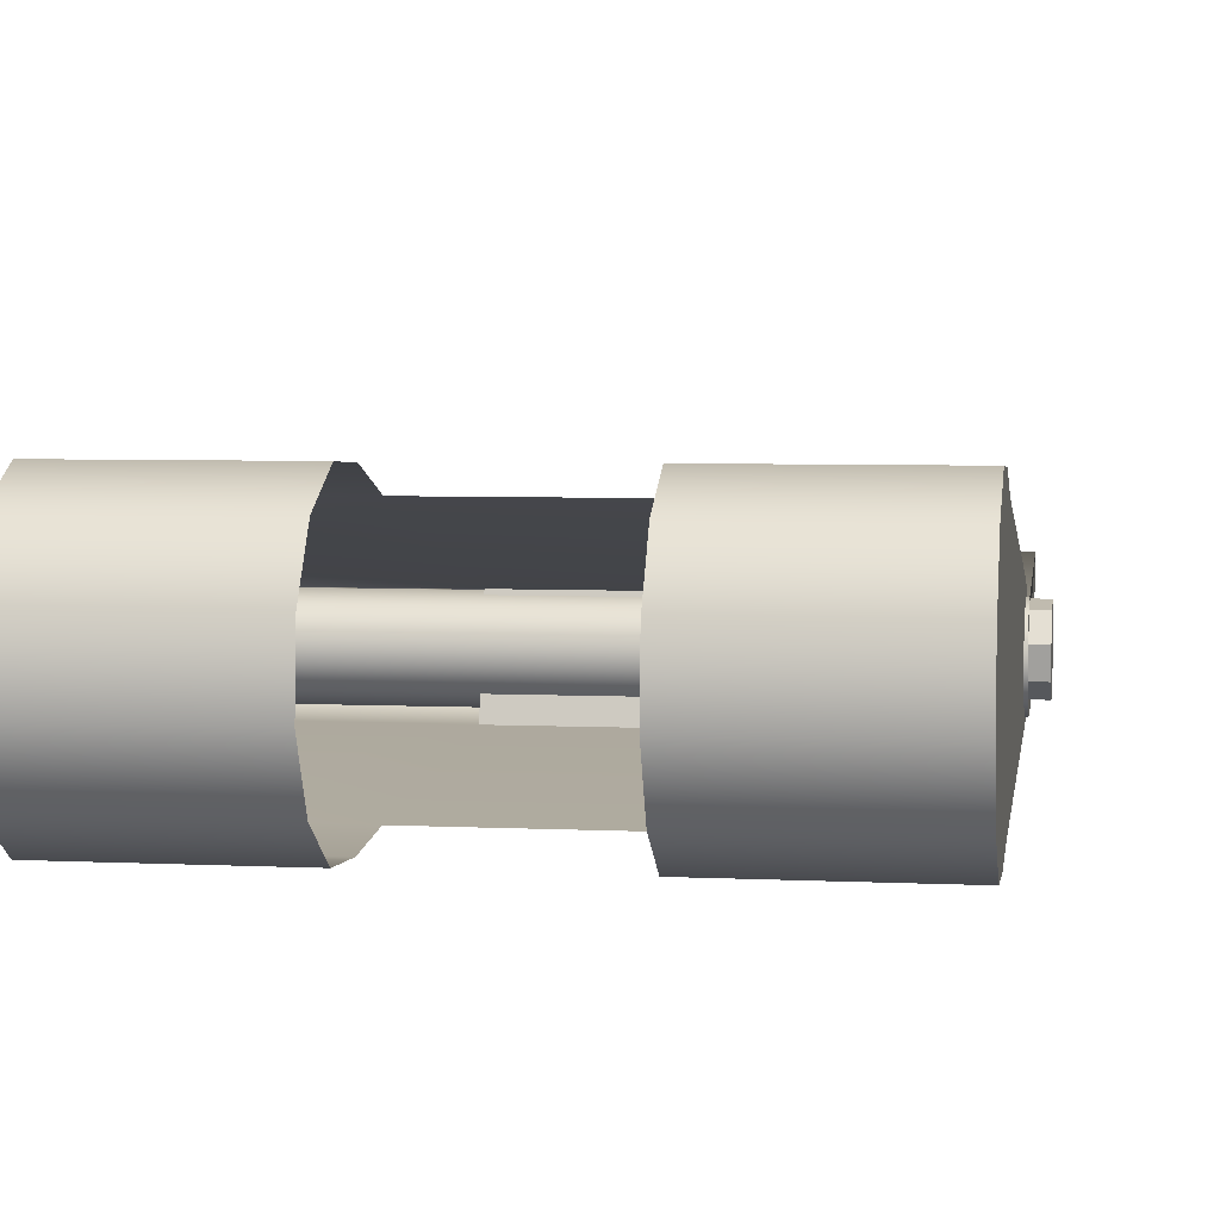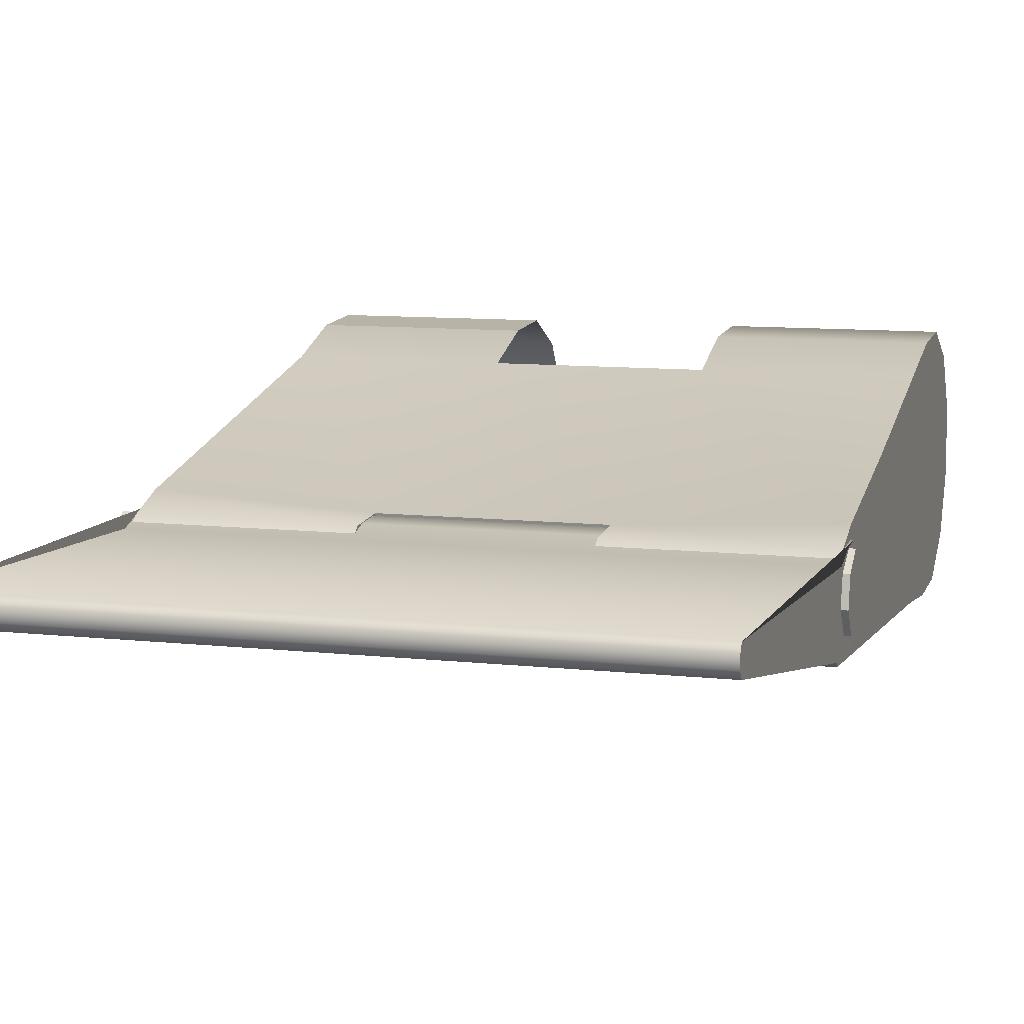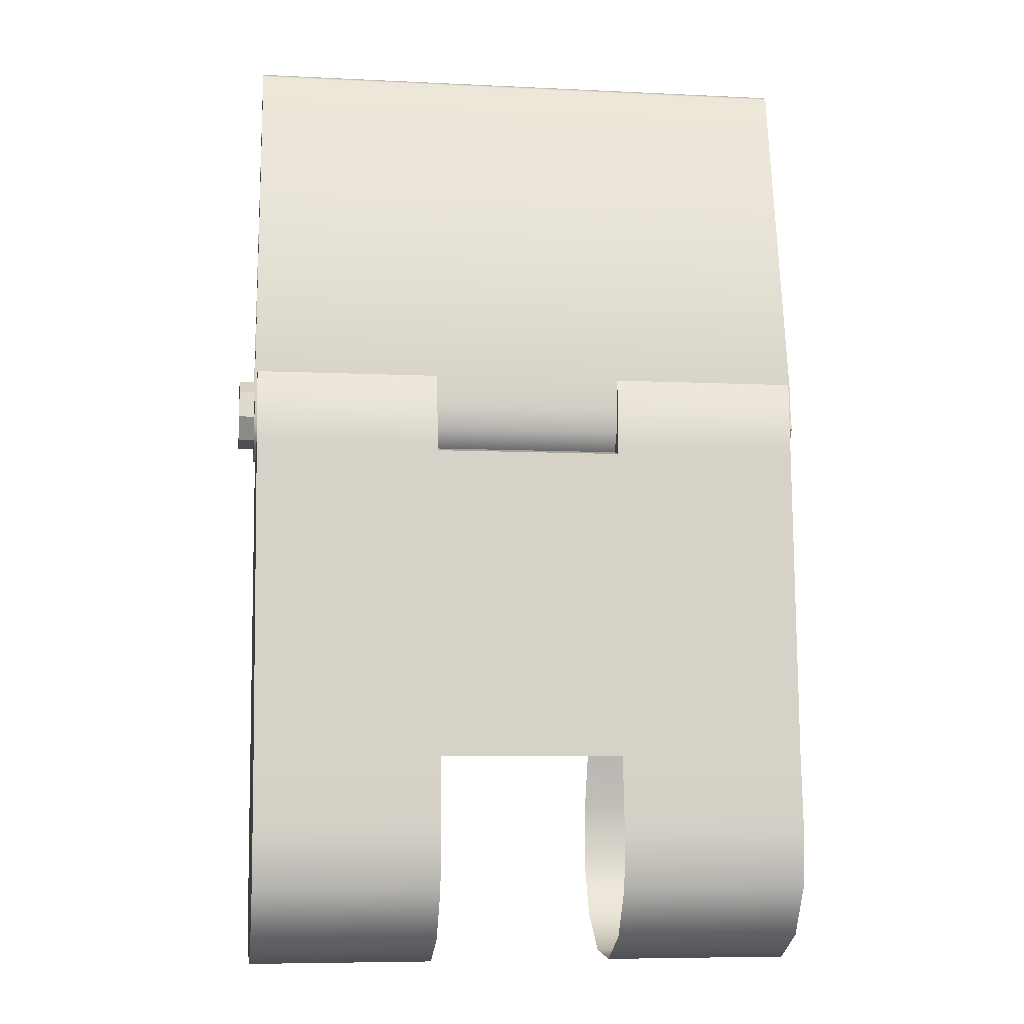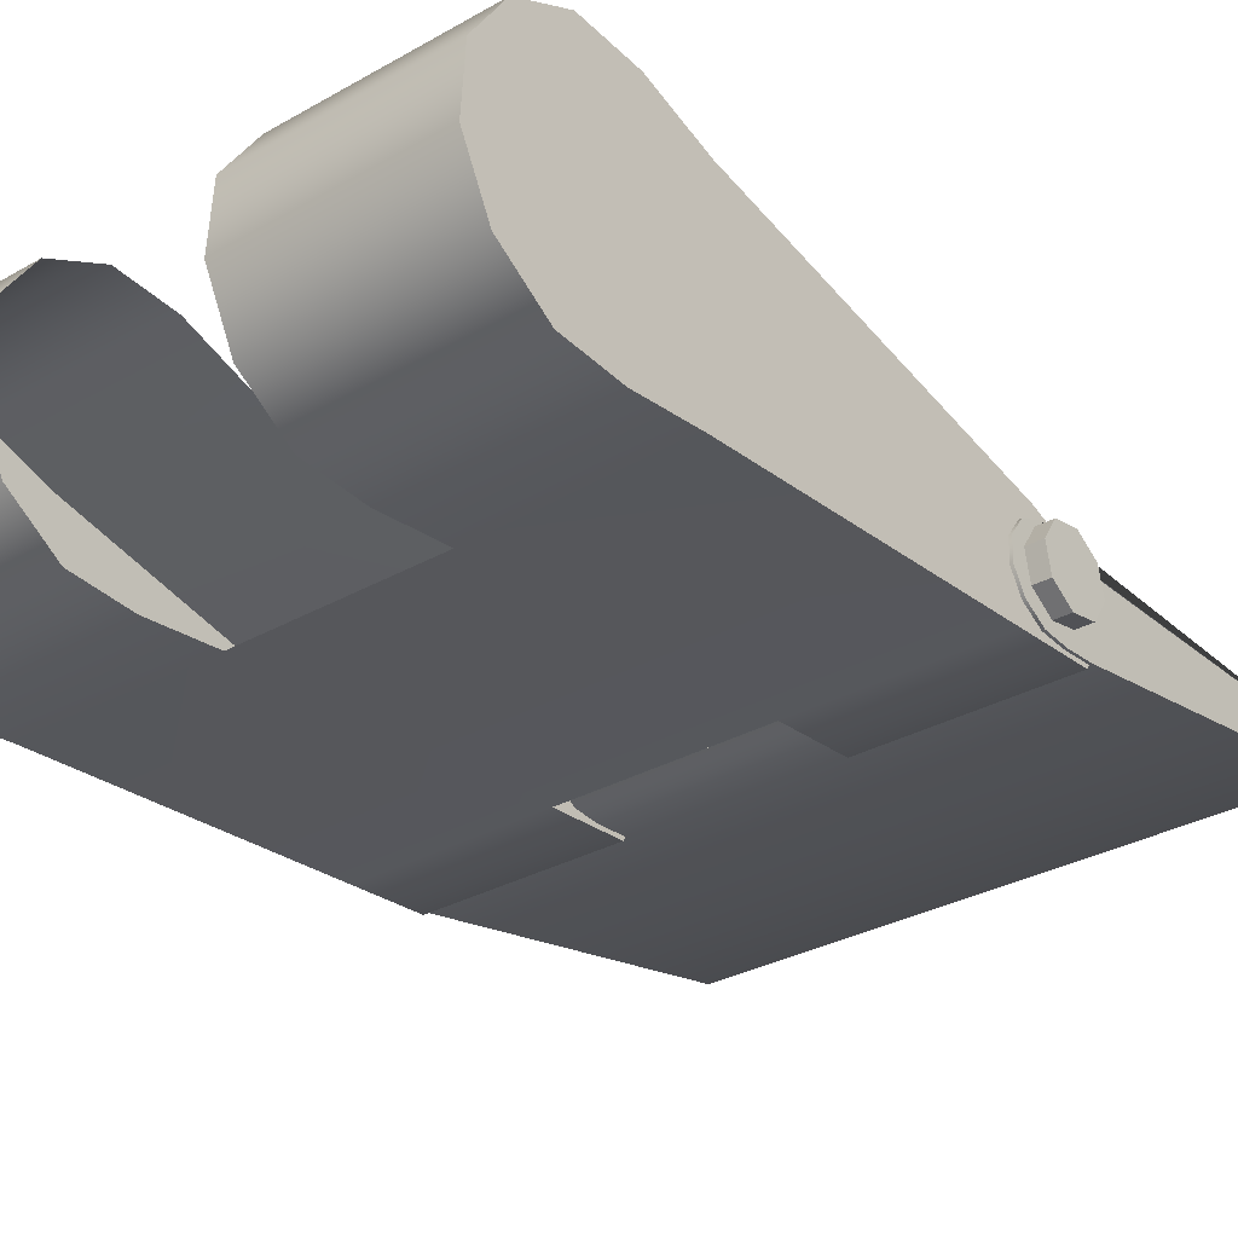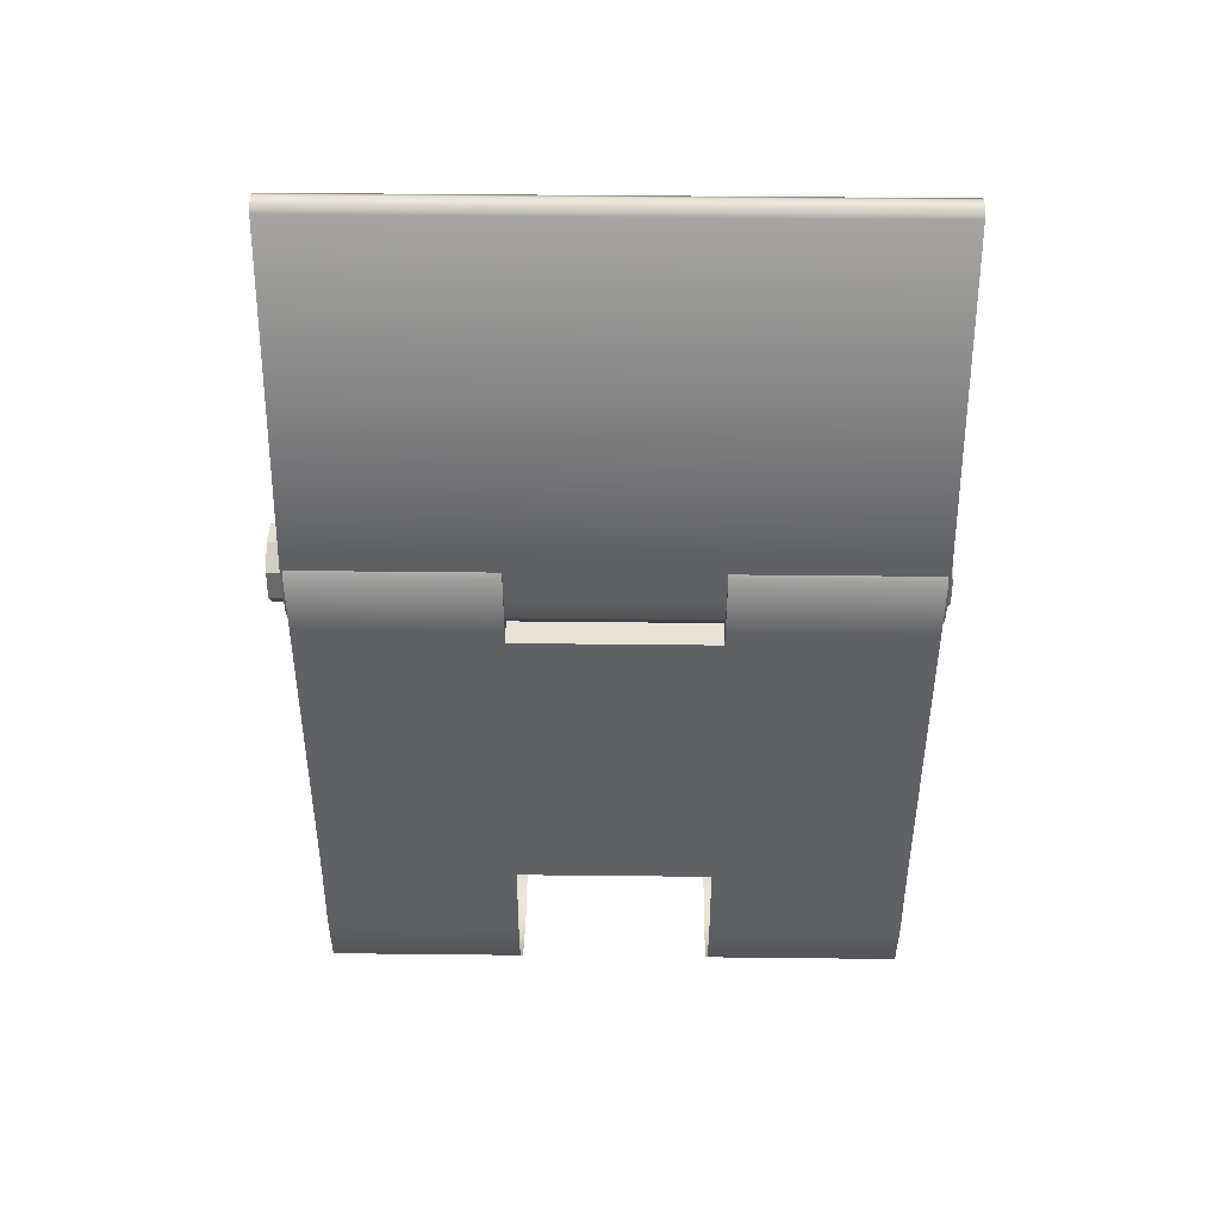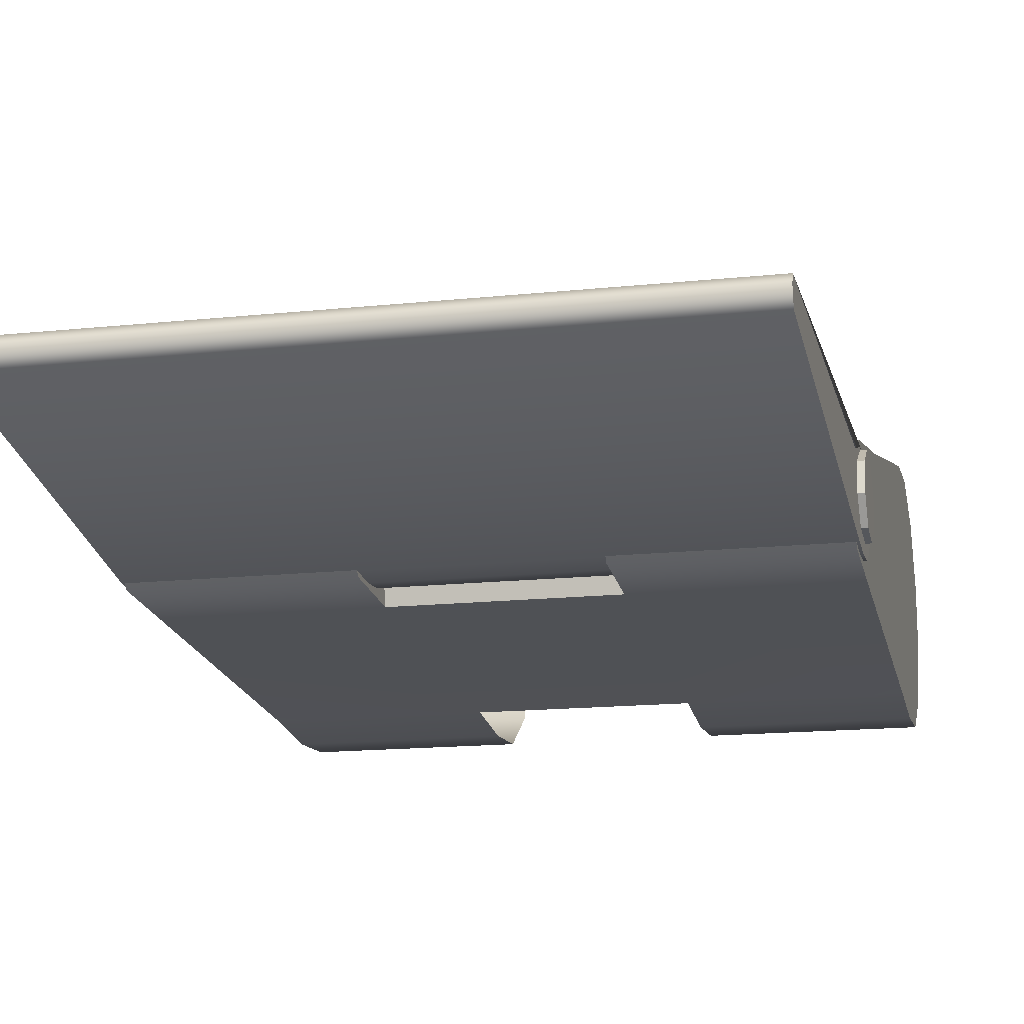
<metadata>
{"format":"obj","ext":"obj","renderer":"f3d","projection":"perspective","resolution":1024,"background":"white","views":[{"elev":5.1,"azim":-171.3,"up":"+Y"},{"elev":9.6,"azim":16.4,"up":"+Y"},{"elev":-6.9,"azim":-8.1,"up":"+Z"},{"elev":-31.1,"azim":-141.1,"up":"+Y"},{"elev":48.5,"azim":0.7,"up":"+Z"},{"elev":-15.6,"azim":12.7,"up":"+Y"}]}
</metadata>
<code>
g default
v -112.4 383.2 160.9
v -155.5 366.2 165.4
v -112.4 366.2 165.4
v -126.7 366.2 165.4
v -141.1 366.2 165.4
v -112.4 381.5 166
v -112.3 368 189.7
v -155.6 368 189.7
v -155.6 375.9 191.4
v -112.3 375.9 191.4
v -155.5 383.5 156.2
v -155.5 383.2 160.9
v -155.5 381.4 152
v -155.5 377.5 149.4
v -155.5 372.8 149.1
v -155.5 368.5 151.2
v -155.5 365.9 155.2
v -155.5 365.7 159.9
v -155.6 370.4 196.8
v -155.6 368.4 195.5
v -155.6 372.8 197
v -155.6 374.9 194.4
v -112.3 372.8 197
v -112.3 374.9 194.4
v -112.3 370.4 196.8
v -112.3 368.4 195.5
v -112.4 365.9 155.2
v -112.4 365.7 159.9
v -112.4 368.5 151.2
v -112.4 372.8 149.1
v -112.4 377.5 149.4
v -112.4 381.4 152
v -112.4 383.5 156.2
v -126.7 381.5 166
v -141.1 381.5 166
v -126.6 367.9 189.6
v -126.6 375.1 191.3
v -141.3 367.9 189.6
v -141.3 375.1 191.3
v -126.7 383.2 160.9
v -141.1 383.2 160.9
v -126.6 372.8 197
v -126.6 374.9 194.4
v -141.3 372.8 197
v -141.3 374.9 194.4
v -126.6 370.4 196.8
v -141.3 370.4 196.8
v -126.6 368.4 195.5
v -141.3 368.4 195.5
v -126.7 365.9 155.2
v -126.7 365.7 159.9
v -141.1 365.9 155.2
v -141.1 365.7 159.9
v -126.7 368.5 151.2
v -141.1 368.5 151.2
v -126.7 372.8 149.1
v -141.1 372.8 149.1
v -126.7 377.5 149.4
v -141.1 377.5 149.4
v -126.7 381.4 152
v -141.1 381.4 152
v -126.7 383.5 156.2
v -141.1 383.5 156.2
v -155.5 381.5 166
g wall_e:hand_lowpolySurface397
f 41 63 11 12
f 63 61 13 11
f 61 59 14 13
f 59 57 15 14
f 57 55 16 15
f 55 52 17 16
f 52 53 18 17
f 38 49 20 8
f 49 47 19 20
f 47 44 21 19
f 44 45 22 21
f 35 41 12 64
f 6 1 40 34
f 23 24 43 42
f 25 23 42 46
f 26 25 46 48
f 7 26 48 36
f 27 28 51 50
f 29 27 50 54
f 30 29 54 56
f 31 30 56 58
f 32 31 58 60
f 33 32 60 62
f 1 33 62 40
f 28 3 4 51
f 53 5 2 18
f 37 34 35 39
f 10 6 34 37
f 39 35 64 9
f 4 36 38 5
f 3 7 36 4
f 5 38 8 2
f 45 39 9 22
f 24 10 37 43
g default
v -155.5 383.5 156.2
v -155.5 383.2 160.9
v -155.5 381.4 152
v -155.5 377.5 149.4
v -155.5 372.8 149.1
v -155.5 368.5 151.2
v -155.5 365.9 155.2
v -155.5 365.7 159.9
v -155.6 368.4 195.5
v -155.6 370.4 196.8
v -155.6 372.8 197
v -155.6 374.9 194.4
v -155.5 381.5 166
v -155.5 366.2 165.4
v -155.6 375.9 191.4
v -155.6 368 189.7
g wall_e:hand_lowpolySurface398
f 65 67 68 69 70 71 72 78 80 73 74 75 76 79 77 66
g default
v -112.4 383.5 156.2
v -112.4 381.4 152
v -112.4 377.5 149.4
v -112.4 372.8 149.1
v -112.4 368.5 151.2
v -112.4 365.9 155.2
v -112.4 365.7 159.9
v -112.3 368.4 195.5
v -112.3 370.4 196.8
v -112.3 372.8 197
v -112.3 374.9 194.4
v -112.4 381.5 166
v -112.4 383.2 160.9
v -112.3 368 189.7
v -112.4 366.2 165.4
v -112.3 375.9 191.4
g wall_e:hand_lowpolySurface399
f 91 90 89 88 94 95 87 86 85 84 83 82 81 93 92 96
g default
v -126.6 368.4 195.5
v -126.6 370.4 196.8
v -126.6 372.8 197
v -126.6 374.9 194.4
v -126.6 367.9 189.6
v -126.6 375.1 191.3
g wall_e:hand_lowpolySurface400
f 102 101 97 98 99 100
g default
v -141.3 368.4 195.5
v -141.3 370.4 196.8
v -141.3 372.8 197
v -141.3 374.9 194.4
v -141.3 367.9 189.6
v -141.3 375.1 191.3
g wall_e:hand_lowpolySurface401
f 108 106 105 104 103 107
g default
v -112.1 374.9 193.6
v -126.7 374.9 193.6
v -141.2 374.9 193.6
v -141.2 375 191.7
v -126.7 375 191.7
v -141.2 374.3 190
v -126.7 374.3 190
v -141.2 372.9 189
v -126.7 372.9 189
v -141.2 371.2 188.9
v -126.7 371.2 188.9
v -141.2 369.6 189.8
v -126.7 369.6 189.8
v -141.2 368.7 191.5
v -126.7 368.7 191.5
v -141.2 368.5 193.4
v -126.7 368.5 193.4
v -141.1 373.4 221.5
v -126.8 373.4 221.5
v -141.1 374 221.9
v -126.8 374 221.9
v -141.1 374.7 221.9
v -126.8 374.7 221.9
v -141.1 375.3 221.5
v -126.8 375.3 221.5
v -155.8 368.7 195.6
v -112.1 368.7 195.6
v -126.7 368.7 195.6
v -141.2 368.7 195.6
v -155.8 374.2 195.7
v -112.1 374.2 195.7
v -126.7 374.2 195.7
v -141.2 374.2 195.7
v -155.8 375 191.7
v -155.8 374.9 193.6
v -155.8 374.3 190
v -155.8 372.9 189
v -155.8 371.2 188.9
v -155.8 369.6 189.8
v -155.8 368.7 191.5
v -155.8 368.5 193.4
v -155.4 374 221.9
v -155.4 373.4 221.5
v -155.4 374.7 221.9
v -155.4 375.3 221.5
v -112.5 374.7 221.9
v -112.5 375.3 221.5
v -112.5 374 221.9
v -112.5 373.4 221.5
v -112.1 368.7 191.5
v -112.1 368.5 193.4
v -112.1 369.6 189.8
v -112.1 371.2 188.9
v -112.1 372.9 189
v -112.1 374.3 190
v -112.1 375 191.7
g wall_e:hand_lowpolySurface405
f 111 112 142 143
f 112 114 144 142
f 114 116 145 144
f 116 118 146 145
f 118 120 147 146
f 120 122 148 147
f 122 124 149 148
f 137 126 151 134
f 126 128 150 151
f 128 130 152 150
f 130 132 153 152
f 141 111 143 138
f 139 109 110 140
f 140 110 111 141
f 154 155 133 131
f 131 133 132 130
f 156 154 131 129
f 129 131 130 128
f 157 156 129 127
f 127 129 128 126
f 135 157 127 136
f 136 127 126 137
f 158 159 125 123
f 123 125 124 122
f 160 158 123 121
f 121 123 122 120
f 161 160 121 119
f 119 121 120 118
f 162 161 119 117
f 117 119 118 116
f 163 162 117 115
f 115 117 116 114
f 164 163 115 113
f 113 115 114 112
f 109 164 113 110
f 110 113 112 111
f 125 136 137 124
f 159 135 136 125
f 124 137 134 149
f 133 140 141 132
f 155 139 140 133
f 132 141 138 153
g default
v -155.8 375 191.7
v -155.8 374.9 193.6
v -155.8 374.3 190
v -155.8 372.9 189
v -155.8 371.2 188.9
v -155.8 369.6 189.8
v -155.8 368.7 191.5
v -155.8 368.5 193.4
v -155.4 373.4 221.5
v -155.4 374 221.9
v -155.4 374.7 221.9
v -155.4 375.3 221.5
v -155.8 368.7 195.6
v -155.8 374.2 195.7
g wall_e:hand_lowpolySurface406
f 165 167 168 169 170 171 172 177 173 174 175 176 178 166
g default
v -112.1 375 191.7
v -112.1 374.3 190
v -112.1 372.9 189
v -112.1 371.2 188.9
v -112.1 369.6 189.8
v -112.1 368.7 191.5
v -112.1 368.5 193.4
v -112.5 373.4 221.5
v -112.5 374 221.9
v -112.5 374.7 221.9
v -112.5 375.3 221.5
v -112.1 374.2 195.7
v -112.1 374.9 193.6
v -112.1 368.7 195.6
g wall_e:hand_lowpolySurface407
f 189 188 187 186 192 185 184 183 182 181 180 179 191 190
g default
v -157 374.4 191.2
v -111.7 372.7 190.1
v -111.7 370.7 190.5
v -157 370.7 190.5
v -157 372.7 190.1
v -111.7 369.5 192.2
v -157 369.5 192.2
v -111.7 369.9 194.2
v -157 369.9 194.2
v -111.7 371.6 195.3
v -157 371.6 195.3
v -111.7 373.7 194.9
v -157 373.7 194.9
v -111.7 374.8 193.2
v -157 374.8 193.2
v -111.7 374.4 191.2
g wall_e:hand_lowpolySurface412
f 194 195 196 197
f 195 198 199 196
f 198 200 201 199
f 200 202 203 201
f 202 204 205 203
f 204 206 207 205
f 206 208 193 207
f 208 194 197 193
g default
v -157 372.7 190.1
v -157 370.7 190.5
v -157 369.5 192.2
v -157 369.9 194.2
v -157 371.6 195.3
v -157 373.7 194.9
v -157 374.8 193.2
v -157 374.4 191.2
g wall_e:hand_lowpolySurface413
f 210 211 212 213 214 215 216 209
g default
v -111.7 372.7 190.1
v -111.7 370.7 190.5
v -111.7 369.5 192.2
v -111.7 369.9 194.2
v -111.7 371.6 195.3
v -111.7 373.7 194.9
v -111.7 374.8 193.2
v -111.7 374.4 191.2
g wall_e:hand_lowpolySurface414
f 217 224 223 222 221 220 219 218
g default
v -126.6 367.9 189.6
v -141.3 367.9 189.6
v -126.6 375.1 191.3
v -141.3 375.1 191.3
g wall_e:hand_lowpolySurface415
f 227 228 226 225

</code>
